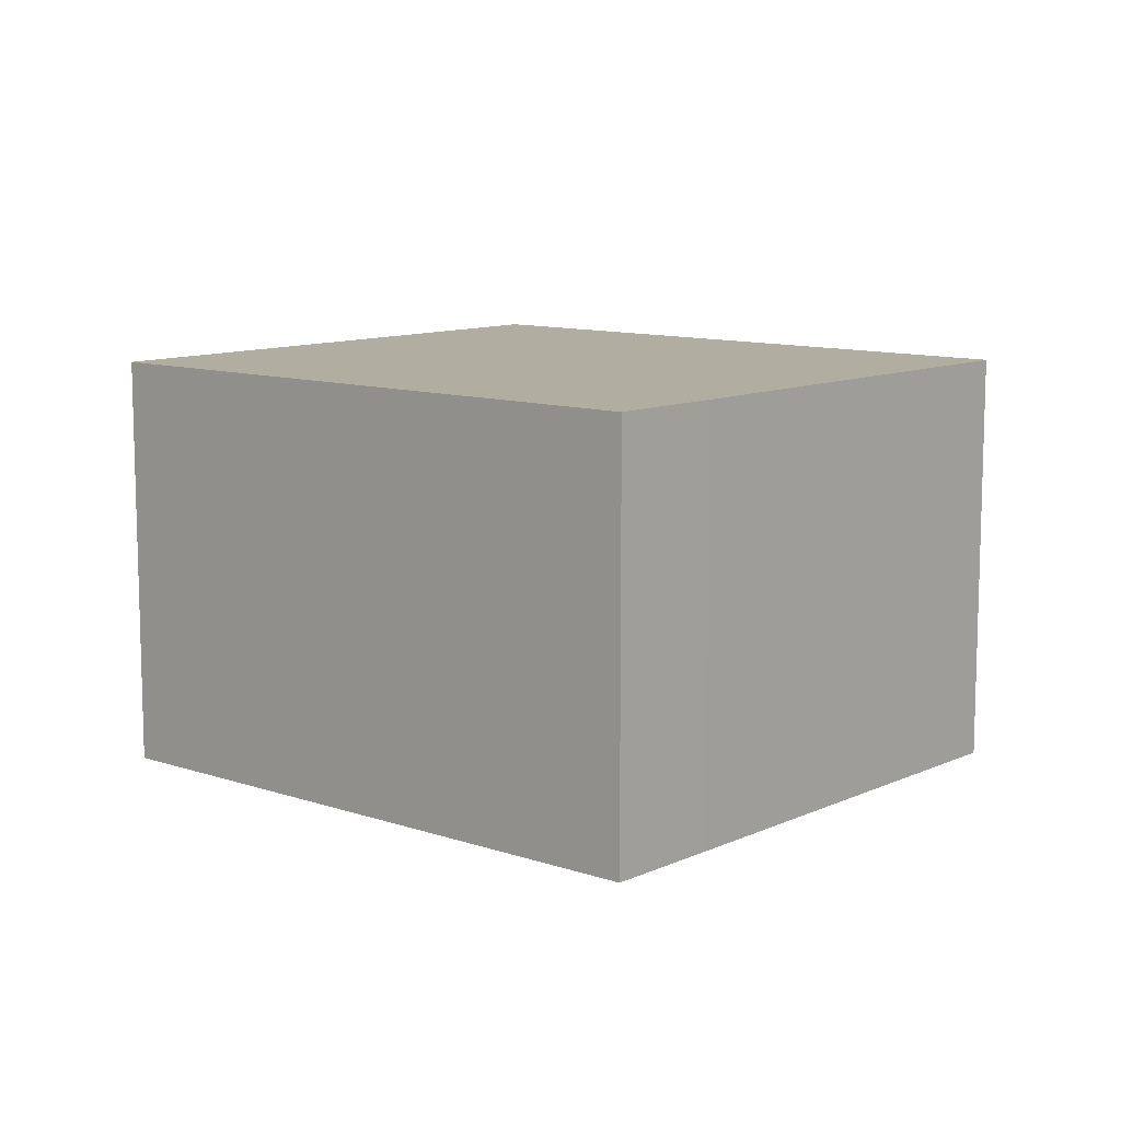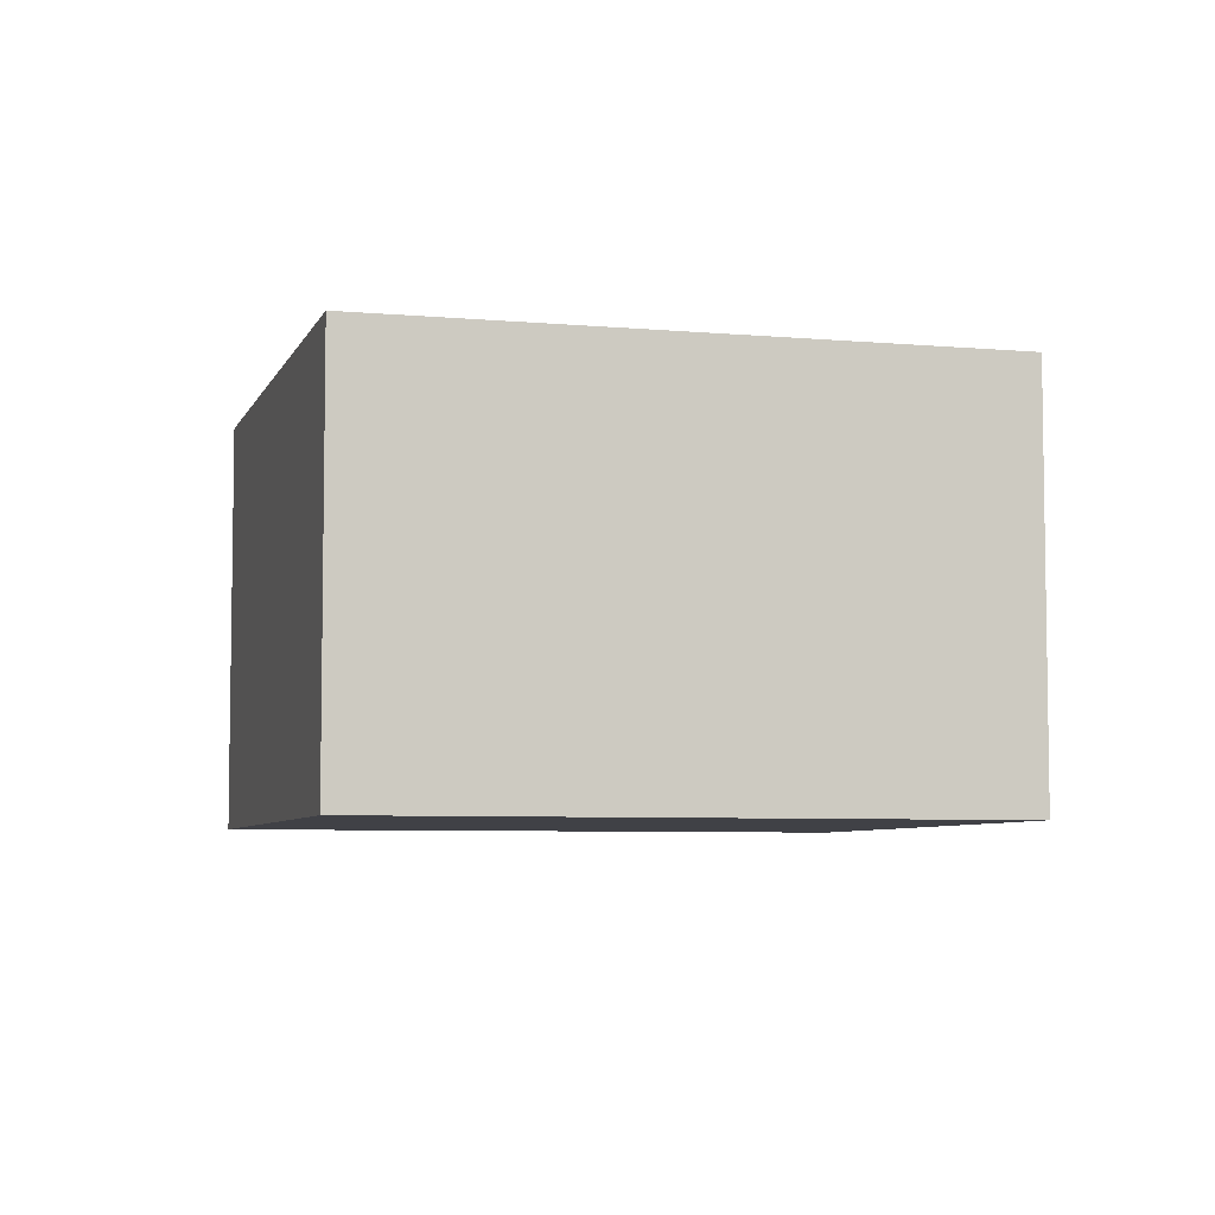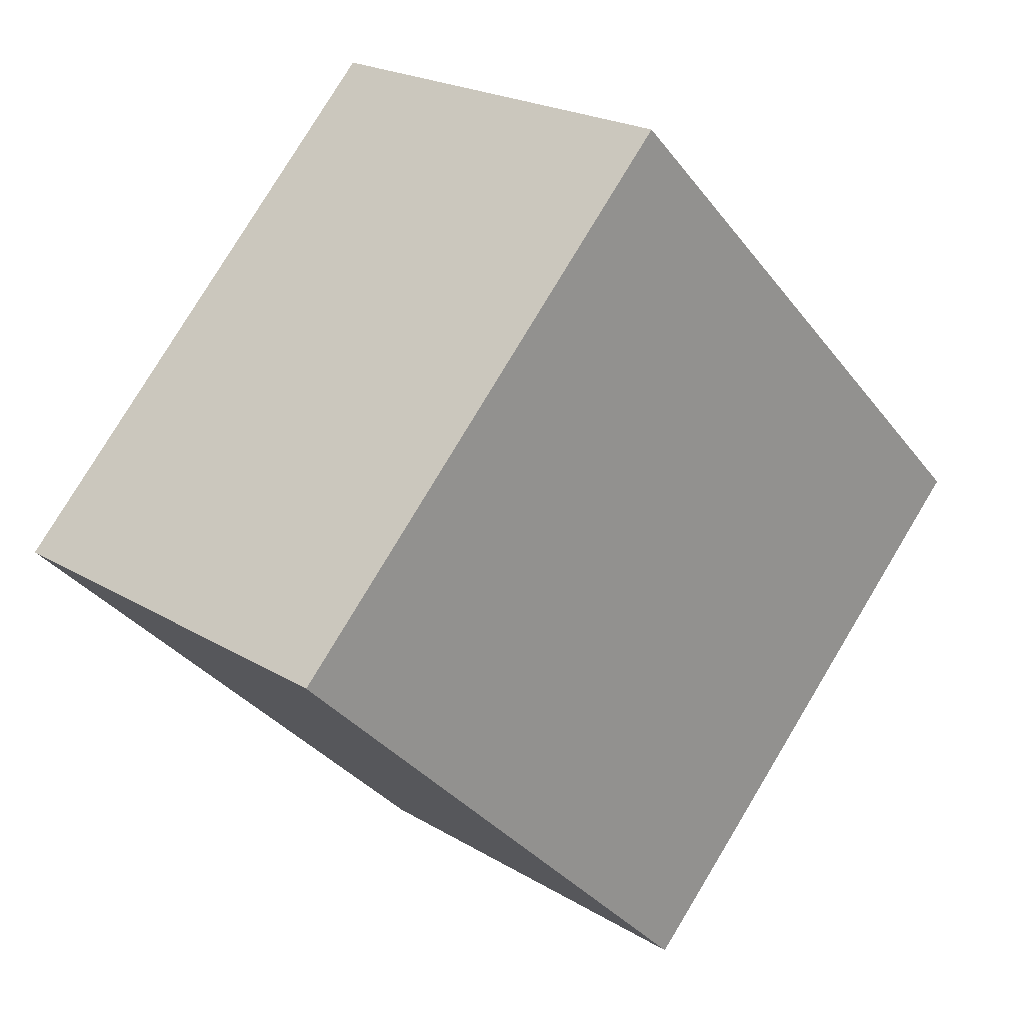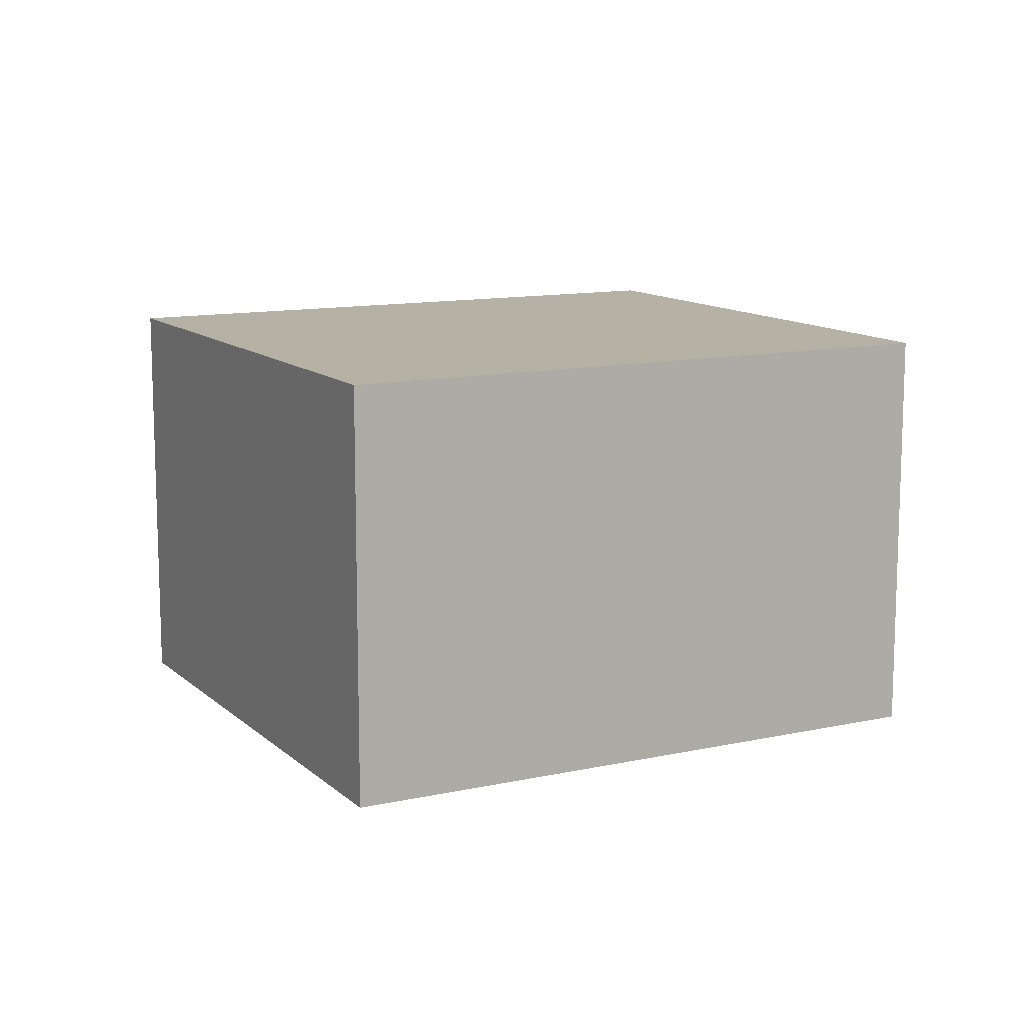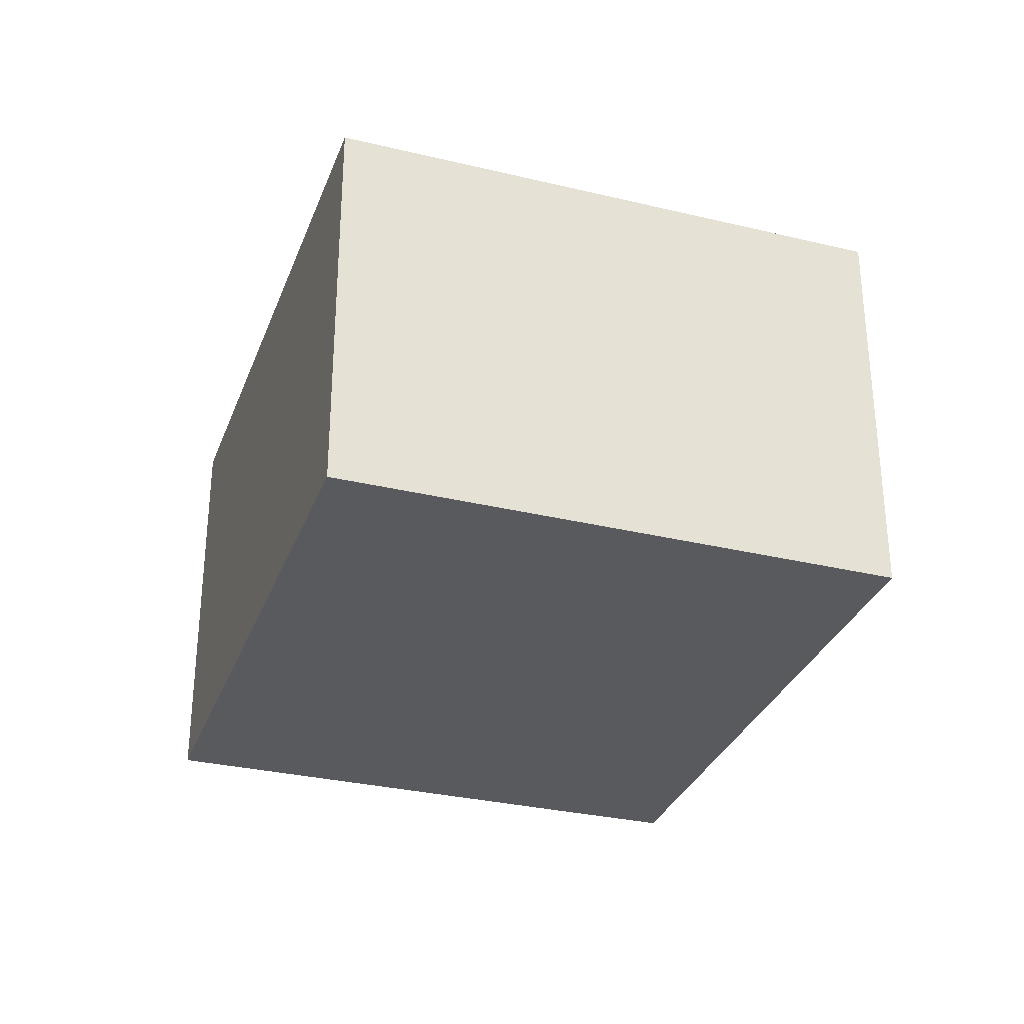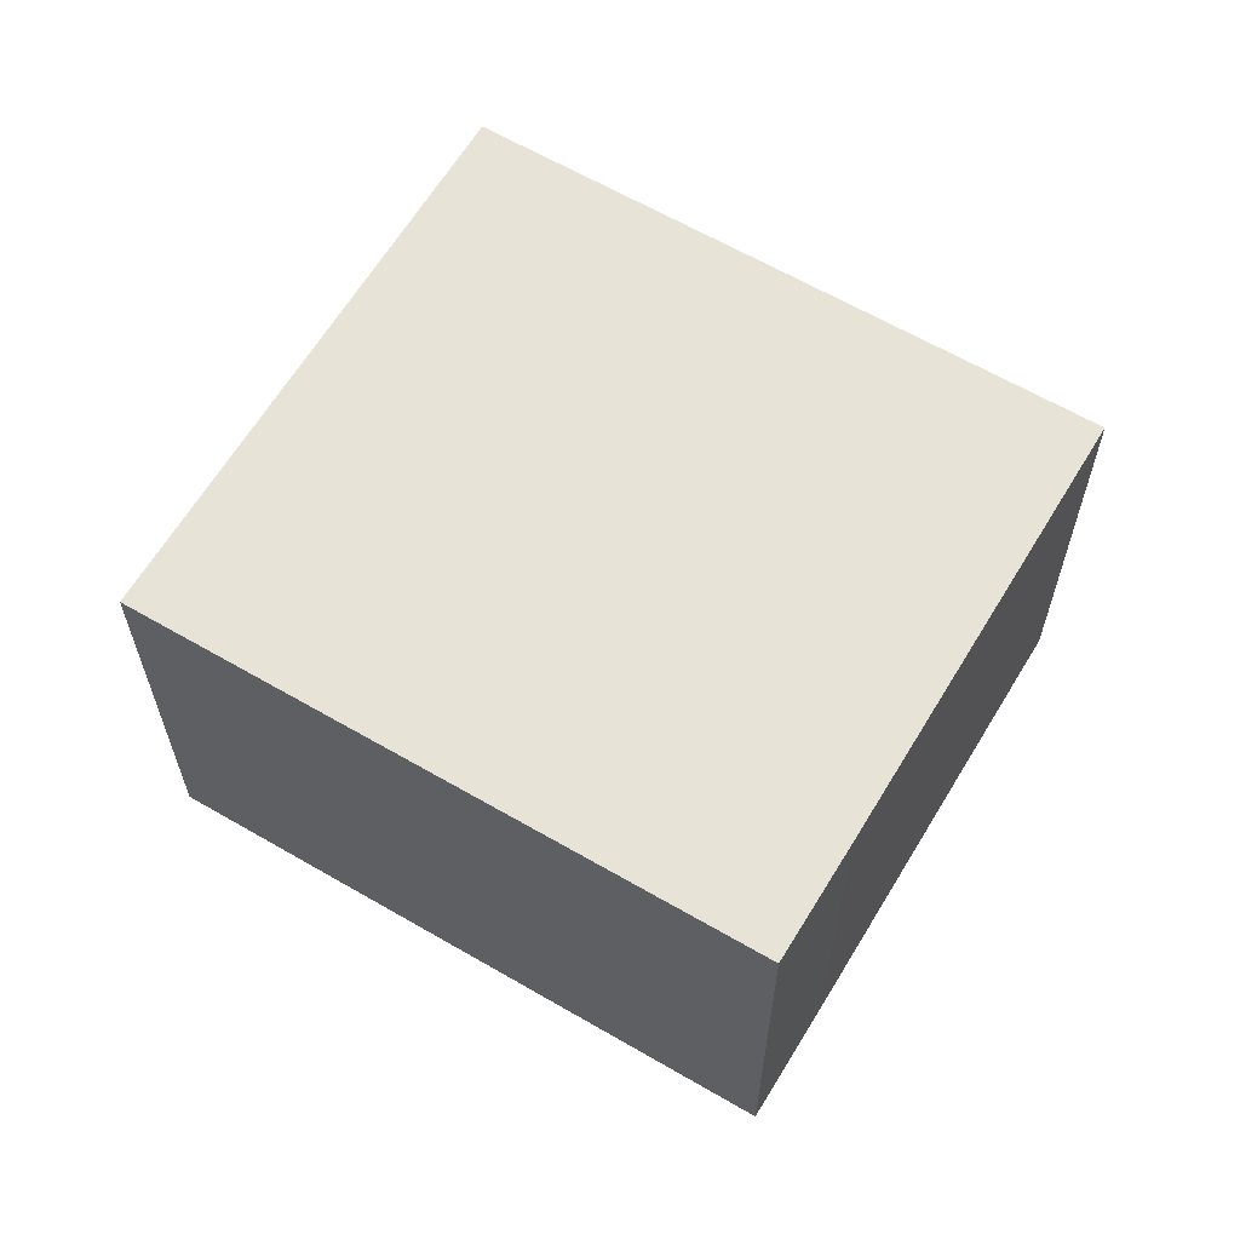
<metadata>
{"format":"obj","ext":"obj","renderer":"f3d","projection":"perspective","resolution":1024,"background":"white","views":[{"elev":10.5,"azim":176.0,"up":"+Y"},{"elev":-6.0,"azim":120.0,"up":"+Y"},{"elev":21.6,"azim":136.7,"up":"+Z"},{"elev":11.9,"azim":107.6,"up":"+Y"},{"elev":-31.7,"azim":26.6,"up":"+Y"},{"elev":62.7,"azim":165.9,"up":"+Y"}]}
</metadata>
<code>
v  0 0 0
v  8.023 -2.245e-17 0.3666
v  4.237 -2.576e-16 4.206
v  3.813 2.316e-16 -3.782
v  3.011 1.833e-16 -2.993
v  4.237 3.824 4.206
v  8.147e-05 3.824 -0.0001212
v  8.024 3.824 0.3665
v  3.813 3.824 -3.782
v  3.012 3.824 -2.994
g defaultobject
f 1 2 3
f 2 1 4
f 4 1 5
f 6 1 3
f 1 6 7
f 2 6 3
f 6 2 8
f 4 8 2
f 8 4 9
f 10 4 5
f 4 10 9
f 7 5 1
f 5 7 10
f 6 10 7
f 10 6 9
f 9 6 8

</code>
